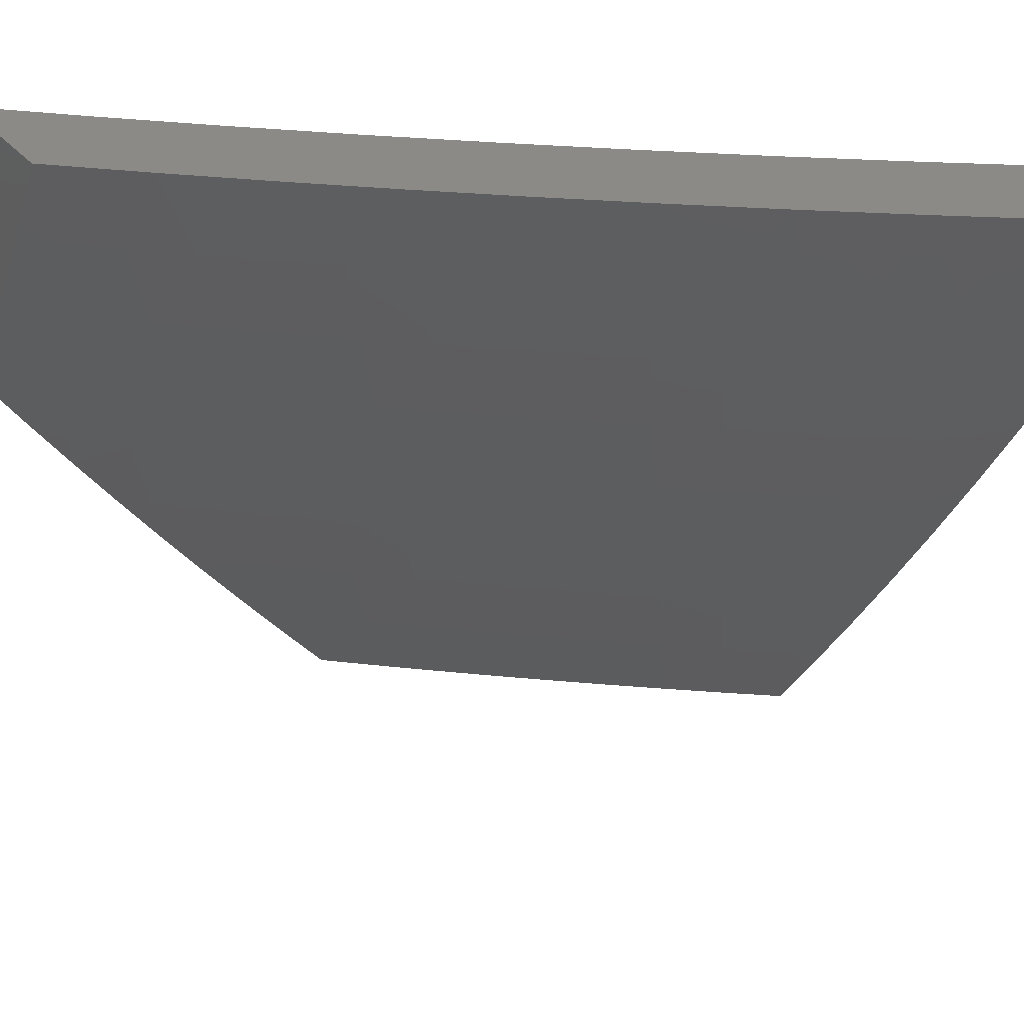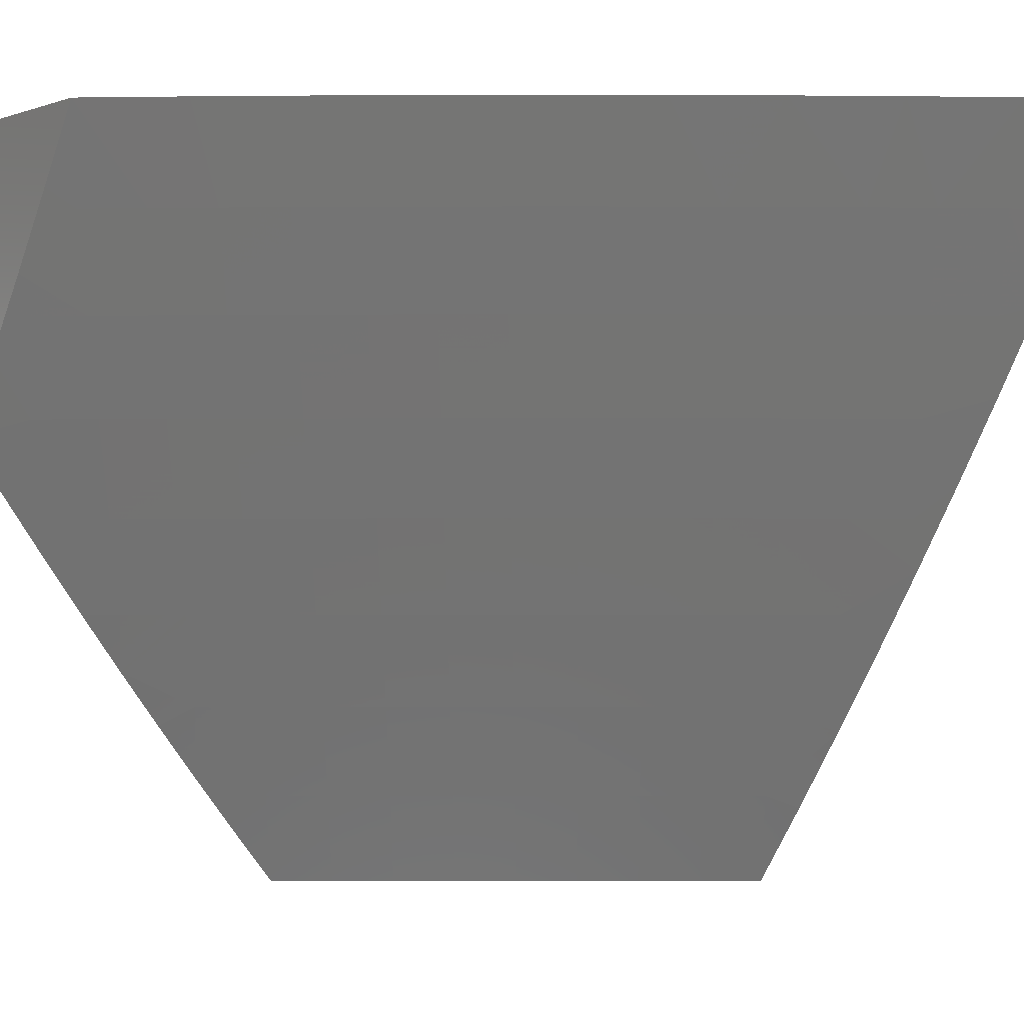
<metadata>
{"format":"stl","ext":"stl","renderer":"f3d","projection":"perspective","resolution":1024,"background":"white","views":[{"elev":30.6,"azim":-31.7,"up":"+Z"},{"elev":-2.2,"azim":-39.3,"up":"+Z"}]}
</metadata>
<code>
# stl→obj: 356 verts, 708 faces
v -6.587 -7 -5.927
v -6.525 -7 -6
v -6.57 -7.053 -5.877
v -6.461 -7.056 -6
v -6.506 -7.11 -5.877
v -6.397 -7.112 -6
v -6.441 -7.166 -5.877
v -6.332 -7.168 -6
v -6.376 -7.221 -5.877
v -6.266 -7.223 -6
v -6.311 -7.276 -5.877
v -6.201 -7.277 -6
v -6.245 -7.331 -5.877
v -6.134 -7.33 -6
v -6.179 -7.384 -5.877
v -6.067 -7.383 -6
v -6.112 -7.437 -5.877
v -6.044 -7.49 -5.877
v -6.087 -7.543 -5.754
v -6 -7.585 -5.788
v -6.018 -7.595 -5.754
v -6 -7.658 -5.681
v -6.06 -7.647 -5.63
v -6 -7.729 -5.572
v -6.1 -7.698 -5.505
v -6.03 -7.75 -5.505
v -6.069 -7.8 -5.379
v -6 -7.799 -5.463
v -6 -7.867 -5.353
v -6 -7.436 -6
v -6 -7.511 -5.895
v -6 -7.934 -5.242
v -6.036 -7.901 -5.253
v -6.107 -7.849 -5.253
v -6.139 -7.748 -5.379
v -6.169 -7.645 -5.505
v -6.128 -7.595 -5.63
v -6.197 -7.541 -5.63
v -6.155 -7.49 -5.754
v -6.265 -7.487 -5.63
v -6.222 -7.436 -5.754
v -6.332 -7.433 -5.63
v -6.289 -7.382 -5.754
v -6.355 -7.328 -5.754
v -6.073 -7.949 -5.127
v -6 -8 -5.13
v -6.052 -8 -5.065
v -6.103 -8 -5
v -6.144 -7.897 -5.127
v -6.178 -7.796 -5.253
v -6.209 -7.694 -5.379
v -6.238 -7.591 -5.505
v -6.307 -7.537 -5.505
v -6.374 -7.483 -5.505
v -6.399 -7.378 -5.63
v -6.421 -7.272 -5.754
v -6.219 -7.914 -5
v -6.215 -7.843 -5.127
v -6.248 -7.743 -5.253
v -6.278 -7.64 -5.379
v -6.347 -7.586 -5.379
v -6.415 -7.531 -5.379
v -6.442 -7.427 -5.505
v -6.466 -7.322 -5.63
v -6.487 -7.217 -5.754
v -6.335 -7.825 -5
v -6.286 -7.789 -5.127
v -6.318 -7.688 -5.253
v -6.387 -7.633 -5.253
v -6.455 -7.578 -5.253
v -6.483 -7.475 -5.379
v -6.509 -7.371 -5.505
v -6.532 -7.266 -5.63
v -6.552 -7.16 -5.754
v -6.356 -7.735 -5.127
v -6.449 -7.736 -5
v -6.425 -7.68 -5.127
v -6.495 -7.624 -5.127
v -6.562 -7.644 -5
v -6.563 -7.567 -5.127
v -6.524 -7.522 -5.253
v -6.591 -7.465 -5.253
v -6.551 -7.419 -5.379
v -6.617 -7.362 -5.379
v -6.575 -7.315 -5.505
v -6.641 -7.257 -5.505
v -6.597 -7.209 -5.63
v -6.662 -7.152 -5.63
v -6.617 -7.103 -5.754
v -6.681 -7.046 -5.754
v -6.649 -7 -5.854
v -6.709 -7 -5.78
v -6.769 -7 -5.706
v -6.726 -7.094 -5.63
v -6.79 -7.036 -5.63
v -6.771 -7.141 -5.505
v -6.836 -7.082 -5.505
v -6.815 -7.187 -5.379
v -6.88 -7.128 -5.379
v -6.858 -7.232 -5.253
v -6.923 -7.173 -5.253
v -6.899 -7.276 -5.127
v -6.965 -7.216 -5.127
v -7 -7.263 -5
v -7 -7.199 -5.102
v -6.673 -7.552 -5
v -6.631 -7.51 -5.127
v -6.659 -7.408 -5.253
v -6.684 -7.304 -5.379
v -6.706 -7.2 -5.505
v -6.699 -7.453 -5.127
v -6.784 -7.457 -5
v -6.766 -7.394 -5.127
v -6.892 -7.361 -5
v -6.833 -7.335 -5.127
v -7 -7.134 -5.202
v -6.987 -7.112 -5.253
v -7 -7.068 -5.302
v -6.944 -7.068 -5.379
v -7 -7 -5.401
v -6.943 -7 -5.478
v -6.9 -7.023 -5.505
v -6.886 -7 -5.555
v -6.828 -7 -5.631
v -6.75 -7.246 -5.379
v -6.792 -7.291 -5.253
v -6.726 -7.35 -5.253
v -6.073 -7.179 -6
v -6.075 -7.2 -5.969
v -6 -7.238 -6
v -6.087 -7.214 -5.939
v -6.098 -7.227 -5.908
v -6.16 -7.177 -5.908
v -6.171 -7.19 -5.877
v -6.233 -7.139 -5.877
v -6.245 -7.152 -5.846
v -6.306 -7.101 -5.846
v -6.318 -7.114 -5.816
v -6.379 -7.061 -5.816
v -6.39 -7.074 -5.785
v -6.451 -7.021 -5.785
v -6.463 -7.034 -5.754
v -6.477 -7 -5.782
v -6.547 -7.005 -5.692
v -6.569 -7 -5.671
v -6.558 -7.017 -5.661
v -6.57 -7.029 -5.63
v -6.497 -7.071 -5.661
v -6.509 -7.083 -5.63
v -6.436 -7.124 -5.661
v -6.447 -7.137 -5.63
v -6.374 -7.177 -5.661
v -6.385 -7.19 -5.63
v -6.312 -7.23 -5.661
v -6.323 -7.242 -5.63
v -6.25 -7.281 -5.661
v -6.26 -7.294 -5.63
v -6.187 -7.333 -5.661
v -6.197 -7.345 -5.63
v -6.059 -7.433 -5.661
v -6.07 -7.446 -5.63
v -6 -7.497 -5.634
v -6.08 -7.459 -5.599
v -6.091 -7.472 -5.567
v -6.219 -7.371 -5.567
v -6.229 -7.383 -5.536
v -6.293 -7.332 -5.536
v -6.303 -7.344 -5.505
v -6.367 -7.292 -5.505
v -6.377 -7.304 -5.474
v -6.44 -7.251 -5.474
v -6.451 -7.263 -5.442
v -6.513 -7.21 -5.442
v -6.535 -7.234 -5.38
v -6.597 -7.179 -5.38
v -6.618 -7.203 -5.317
v -6.68 -7.148 -5.317
v -6.701 -7.171 -5.254
v -6.763 -7.115 -5.254
v -6.784 -7.137 -5.19
v -6.846 -7.081 -5.19
v -6.867 -7.103 -5.127
v -6.928 -7.046 -5.127
v -6.949 -7.067 -5.064
v -7 -7 -5.093
v -7 -7.06 -5
v -6.137 -7.15 -5.969
v -6.145 -7.12 -6
v -6.198 -7.099 -5.969
v -6.217 -7.061 -6
v -6.26 -7.048 -5.969
v -6.288 -7 -6
v -6.332 -7.009 -5.939
v -6.384 -7 -5.892
v -6.344 -7.022 -5.908
v -6.356 -7.035 -5.877
v -6.283 -7.074 -5.908
v -6.295 -7.088 -5.877
v -6.222 -7.126 -5.908
v -6.44 -7.008 -5.816
v -6.367 -7.048 -5.846
v -6.659 -7 -5.558
v -6.581 -7.042 -5.599
v -6.52 -7.096 -5.599
v -6.458 -7.149 -5.599
v -6.396 -7.202 -5.599
v -6.334 -7.255 -5.599
v -6.271 -7.307 -5.599
v -6.208 -7.358 -5.599
v -6.747 -7 -5.444
v -6.664 -7.011 -5.536
v -6.603 -7.066 -5.536
v -6.592 -7.054 -5.567
v -6.531 -7.108 -5.567
v -6.833 -7 -5.329
v -6.781 -7.014 -5.38
v -6.72 -7.07 -5.38
v -6.698 -7.046 -5.442
v -6.637 -7.101 -5.442
v -6.626 -7.09 -5.474
v -6.564 -7.144 -5.474
v -6.553 -7.132 -5.505
v -6.491 -7.186 -5.505
v -6.481 -7.174 -5.536
v -6.418 -7.227 -5.536
v -6.407 -7.215 -5.567
v -6.345 -7.267 -5.567
v -6.918 -7 -5.212
v -6.885 -7.002 -5.254
v -6.803 -7.037 -5.317
v -6.907 -7.024 -5.19
v -6.881 -7.171 -5
v -6.888 -7.125 -5.064
v -6.805 -7.159 -5.127
v -6.722 -7.193 -5.19
v -6.639 -7.226 -5.254
v -6.556 -7.257 -5.317
v -6.472 -7.287 -5.38
v -6.388 -7.316 -5.442
v -6.314 -7.356 -5.474
v -6.24 -7.396 -5.505
v -6.101 -7.485 -5.536
v -6.826 -7.181 -5.064
v -6.76 -7.28 -5
v -6.764 -7.237 -5.064
v -6.701 -7.293 -5.064
v -6.681 -7.271 -5.127
v -6.618 -7.326 -5.127
v -6.597 -7.303 -5.19
v -6.534 -7.357 -5.19
v -6.514 -7.334 -5.254
v -6.45 -7.388 -5.254
v -6.43 -7.364 -5.317
v -6.366 -7.417 -5.317
v -6.345 -7.393 -5.38
v -6.281 -7.445 -5.38
v -6.261 -7.42 -5.442
v -6.132 -7.522 -5.442
v -6.122 -7.51 -5.474
v -6 -7.58 -5.51
v -6.112 -7.497 -5.505
v -6.638 -7.387 -5
v -6.638 -7.348 -5.064
v -6.554 -7.38 -5.127
v -6.47 -7.411 -5.19
v -6.386 -7.44 -5.254
v -6.302 -7.469 -5.317
v -6.152 -7.547 -5.38
v -6.002 -7.622 -5.442
v -6 -7.66 -5.384
v -6.021 -7.647 -5.38
v -6.041 -7.672 -5.317
v -6.172 -7.572 -5.317
v -6.192 -7.596 -5.254
v -6.322 -7.493 -5.254
v -6.342 -7.516 -5.19
v -6.406 -7.464 -5.19
v -6.426 -7.487 -5.127
v -6.49 -7.434 -5.127
v -6.51 -7.456 -5.064
v -6.574 -7.402 -5.064
v -6.514 -7.492 -5
v -6.446 -7.51 -5.064
v -6.388 -7.595 -5
v -6.381 -7.562 -5.064
v -6.249 -7.666 -5.064
v -6.23 -7.643 -5.127
v -6.098 -7.745 -5.127
v -6.079 -7.721 -5.19
v -6 -7.816 -5.129
v -6 -7.739 -5.257
v -6.26 -7.696 -5
v -6.117 -7.768 -5.064
v -6.131 -7.794 -5
v -6 -7.891 -5
v -6.06 -7.697 -5.254
v -6.211 -7.62 -5.19
v -6.361 -7.54 -5.127
v -6.049 -7.42 -5.692
v -6 -7.413 -5.758
v -6.038 -7.407 -5.723
v -6.027 -7.394 -5.754
v -6.165 -7.307 -5.723
v -6.154 -7.294 -5.754
v -6.228 -7.256 -5.723
v -6.217 -7.243 -5.754
v -6.29 -7.204 -5.723
v -6.279 -7.191 -5.754
v -6.352 -7.152 -5.723
v -6.341 -7.139 -5.754
v -6.413 -7.099 -5.723
v -6.402 -7.087 -5.754
v -6.474 -7.046 -5.723
v -6 -7.326 -5.879
v -6.006 -7.367 -5.816
v -6.016 -7.381 -5.785
v -6.109 -7.241 -5.877
v -6.121 -7.254 -5.846
v -6.183 -7.203 -5.846
v -6.194 -7.217 -5.816
v -6.256 -7.165 -5.816
v -6.267 -7.178 -5.785
v -6.329 -7.126 -5.785
v -6.149 -7.164 -5.939
v -6.21 -7.113 -5.939
v -6.271 -7.061 -5.939
v -6.132 -7.267 -5.816
v -6.143 -7.281 -5.785
v -6.205 -7.23 -5.785
v -6.176 -7.32 -5.692
v -6.239 -7.269 -5.692
v -6.301 -7.217 -5.692
v -6.363 -7.165 -5.692
v -6.425 -7.112 -5.692
v -6.486 -7.059 -5.692
v -6.282 -7.319 -5.567
v -6.356 -7.279 -5.536
v -6.429 -7.239 -5.505
v -6.502 -7.198 -5.474
v -6.575 -7.156 -5.442
v -6.659 -7.125 -5.38
v -6.742 -7.092 -5.317
v -6.824 -7.059 -5.254
v -6.25 -7.408 -5.474
v -6.325 -7.369 -5.442
v -6.409 -7.34 -5.38
v -6.493 -7.311 -5.317
v -6.577 -7.28 -5.254
v -6.66 -7.248 -5.19
v -6.743 -7.215 -5.127
v -6.469 -7.161 -5.567
v -6.542 -7.12 -5.536
v -6.615 -7.078 -5.505
v -6.687 -7.035 -5.474
v -6.675 -7.023 -5.505
v -6 -8 -5
f 1 2 3
f 3 2 4
f 3 4 5
f 5 4 6
f 5 6 7
f 7 6 8
f 7 8 9
f 9 8 10
f 9 10 11
f 11 10 12
f 11 12 13
f 13 12 14
f 13 14 15
f 15 14 16
f 15 16 17
f 17 16 18
f 17 18 19
f 19 18 20
f 19 20 21
f 21 20 22
f 21 22 23
f 23 22 24
f 23 24 25
f 25 24 26
f 25 26 27
f 27 26 28
f 27 28 29
f 16 30 18
f 18 30 31
f 18 31 20
f 24 28 26
f 32 33 29
f 29 33 34
f 29 34 27
f 27 34 35
f 27 35 25
f 25 35 36
f 25 36 37
f 37 36 38
f 37 38 39
f 39 38 40
f 39 40 41
f 41 40 42
f 41 42 43
f 43 42 44
f 43 44 11
f 11 44 9
f 33 32 45
f 45 32 46
f 45 46 47
f 47 48 45
f 45 48 49
f 45 49 34
f 34 49 50
f 34 50 35
f 35 50 51
f 35 51 36
f 36 51 52
f 36 52 38
f 38 52 53
f 38 53 40
f 40 53 54
f 40 54 42
f 42 54 55
f 42 55 44
f 44 55 56
f 44 56 9
f 9 56 7
f 48 57 49
f 49 57 58
f 49 58 50
f 50 58 59
f 50 59 51
f 51 59 60
f 51 60 52
f 52 60 61
f 52 61 53
f 53 61 62
f 53 62 54
f 54 62 63
f 54 63 55
f 55 63 64
f 55 64 56
f 56 64 65
f 56 65 7
f 7 65 5
f 57 66 58
f 58 66 67
f 58 67 59
f 59 67 68
f 59 68 60
f 60 68 69
f 60 69 61
f 61 69 70
f 61 70 62
f 62 70 71
f 62 71 63
f 63 71 72
f 63 72 64
f 64 72 73
f 64 73 65
f 65 73 74
f 65 74 5
f 5 74 3
f 67 66 75
f 75 66 76
f 75 76 77
f 77 76 78
f 77 78 69
f 69 78 70
f 76 79 78
f 78 79 80
f 78 80 81
f 81 80 82
f 81 82 83
f 83 82 84
f 83 84 85
f 85 84 86
f 85 86 87
f 87 86 88
f 87 88 89
f 89 88 90
f 89 90 91
f 91 90 92
f 92 90 93
f 93 90 94
f 93 94 95
f 95 94 96
f 95 96 97
f 97 96 98
f 97 98 99
f 99 98 100
f 99 100 101
f 101 100 102
f 101 102 103
f 103 102 104
f 103 104 105
f 79 106 80
f 80 106 107
f 80 107 82
f 82 107 108
f 82 108 84
f 84 108 109
f 84 109 86
f 86 109 110
f 86 110 88
f 88 110 94
f 88 94 90
f 107 106 111
f 111 106 112
f 111 112 113
f 113 112 114
f 113 114 115
f 115 114 102
f 115 102 100
f 114 104 102
f 105 116 103
f 103 116 101
f 101 116 117
f 117 116 118
f 117 118 119
f 119 118 120
f 119 120 121
f 119 121 122
f 122 121 123
f 122 123 97
f 97 123 124
f 97 124 95
f 95 124 93
f 89 91 3
f 3 91 1
f 87 89 74
f 74 89 3
f 96 94 110
f 98 96 125
f 125 96 110
f 125 110 109
f 100 98 126
f 126 98 125
f 126 125 127
f 127 125 109
f 127 109 108
f 113 115 126
f 126 115 100
f 113 126 127
f 85 87 73
f 73 87 74
f 111 113 127
f 111 127 108
f 83 85 72
f 72 85 73
f 107 111 108
f 81 83 71
f 71 83 72
f 78 81 70
f 70 81 71
f 11 13 43
f 43 13 15
f 43 15 41
f 41 15 17
f 41 17 39
f 39 17 19
f 39 19 37
f 37 19 23
f 37 23 25
f 77 69 68
f 67 75 68
f 68 75 77
f 21 23 19
f 33 45 34
f 122 97 99
f 117 119 101
f 101 119 99
f 119 122 99
f 128 129 130
f 130 129 131
f 130 131 132
f 132 131 133
f 132 133 134
f 134 133 135
f 134 135 136
f 136 135 137
f 136 137 138
f 138 137 139
f 138 139 140
f 140 139 141
f 140 141 142
f 142 141 143
f 142 143 144
f 144 143 145
f 144 145 146
f 146 145 147
f 146 147 148
f 148 147 149
f 148 149 150
f 150 149 151
f 150 151 152
f 152 151 153
f 152 153 154
f 154 153 155
f 154 155 156
f 156 155 157
f 156 157 158
f 158 157 159
f 158 159 160
f 160 159 161
f 160 161 162
f 162 161 163
f 162 163 164
f 164 163 165
f 164 165 166
f 166 165 167
f 166 167 168
f 168 167 169
f 168 169 170
f 170 169 171
f 170 171 172
f 172 171 173
f 172 173 174
f 174 173 175
f 174 175 176
f 176 175 177
f 176 177 178
f 178 177 179
f 178 179 180
f 180 179 181
f 180 181 182
f 182 181 183
f 182 183 184
f 184 183 185
f 184 185 186
f 129 128 187
f 187 128 188
f 187 188 189
f 189 188 190
f 189 190 191
f 191 190 192
f 191 192 193
f 193 192 194
f 193 194 195
f 195 194 196
f 195 196 197
f 197 196 198
f 197 198 199
f 199 198 135
f 199 135 133
f 143 200 194
f 194 200 201
f 194 201 196
f 196 201 198
f 145 202 147
f 147 202 203
f 147 203 149
f 149 203 204
f 149 204 151
f 151 204 205
f 151 205 153
f 153 205 206
f 153 206 155
f 155 206 207
f 155 207 157
f 157 207 208
f 157 208 159
f 159 208 209
f 159 209 161
f 161 209 163
f 210 211 202
f 202 211 212
f 202 212 213
f 213 212 214
f 213 214 204
f 204 214 205
f 215 216 210
f 210 216 217
f 210 217 218
f 218 217 219
f 218 219 220
f 220 219 221
f 220 221 222
f 222 221 223
f 222 223 224
f 224 223 225
f 224 225 226
f 226 225 227
f 226 227 207
f 207 227 208
f 228 229 215
f 215 229 230
f 215 230 216
f 216 230 217
f 229 228 231
f 231 228 185
f 231 185 183
f 186 232 184
f 184 232 233
f 184 233 182
f 182 233 234
f 182 234 180
f 180 234 235
f 180 235 178
f 178 235 236
f 178 236 176
f 176 236 237
f 176 237 174
f 174 237 238
f 174 238 172
f 172 238 239
f 172 239 170
f 170 239 240
f 170 240 168
f 168 240 241
f 168 241 166
f 166 241 242
f 166 242 164
f 164 242 162
f 233 232 243
f 243 232 244
f 243 244 245
f 245 244 246
f 245 246 247
f 247 246 248
f 247 248 249
f 249 248 250
f 249 250 251
f 251 250 252
f 251 252 253
f 253 252 254
f 253 254 255
f 255 254 256
f 255 256 257
f 257 256 258
f 257 258 259
f 259 258 260
f 259 260 261
f 261 260 242
f 261 242 241
f 244 262 246
f 246 262 263
f 246 263 248
f 248 263 264
f 248 264 250
f 250 264 265
f 250 265 252
f 252 265 266
f 252 266 254
f 254 266 267
f 254 267 256
f 256 267 268
f 256 268 258
f 258 268 269
f 258 269 260
f 260 269 270
f 270 269 271
f 270 271 272
f 272 271 273
f 272 273 274
f 274 273 275
f 274 275 276
f 276 275 277
f 276 277 278
f 278 277 279
f 278 279 280
f 280 279 281
f 280 281 282
f 282 281 262
f 262 281 263
f 280 282 283
f 283 282 284
f 283 284 285
f 285 284 286
f 285 286 287
f 287 286 288
f 287 288 289
f 289 288 290
f 289 290 291
f 284 292 286
f 286 292 293
f 286 293 288
f 288 293 290
f 292 294 293
f 293 294 295
f 293 295 290
f 270 272 291
f 291 272 296
f 291 296 289
f 289 296 297
f 289 297 287
f 287 297 298
f 287 298 285
f 285 298 283
f 260 162 242
f 160 162 299
f 299 162 300
f 299 300 301
f 301 300 302
f 301 302 303
f 303 302 304
f 303 304 305
f 305 304 306
f 305 306 307
f 307 306 308
f 307 308 309
f 309 308 310
f 309 310 311
f 311 310 312
f 311 312 313
f 313 312 142
f 313 142 144
f 314 315 300
f 300 315 316
f 300 316 302
f 302 316 304
f 130 132 314
f 314 132 317
f 314 317 318
f 318 317 319
f 318 319 320
f 320 319 321
f 320 321 322
f 322 321 323
f 322 323 310
f 310 323 312
f 131 129 324
f 324 129 187
f 324 187 325
f 325 187 189
f 325 189 326
f 326 189 191
f 326 191 193
f 319 317 134
f 134 317 132
f 315 314 327
f 327 314 318
f 327 318 320
f 316 315 328
f 328 315 327
f 328 327 329
f 329 327 320
f 329 320 322
f 306 304 328
f 328 304 316
f 306 328 329
f 299 301 330
f 330 301 303
f 330 303 331
f 331 303 305
f 331 305 332
f 332 305 307
f 332 307 333
f 333 307 309
f 333 309 334
f 334 309 311
f 334 311 335
f 335 311 313
f 335 313 144
f 160 299 158
f 158 299 330
f 158 330 156
f 156 330 331
f 156 331 154
f 154 331 332
f 154 332 152
f 152 332 333
f 152 333 150
f 150 333 334
f 150 334 148
f 148 334 335
f 148 335 146
f 146 335 144
f 163 209 165
f 165 209 336
f 165 336 167
f 167 336 337
f 167 337 169
f 169 337 338
f 169 338 171
f 171 338 339
f 171 339 173
f 173 339 340
f 173 340 175
f 175 340 341
f 175 341 177
f 177 341 342
f 177 342 179
f 179 342 343
f 179 343 181
f 181 343 231
f 181 231 183
f 336 209 208
f 259 261 344
f 344 261 241
f 344 241 240
f 259 344 257
f 257 344 345
f 257 345 255
f 255 345 346
f 255 346 253
f 253 346 347
f 253 347 251
f 251 347 348
f 251 348 249
f 249 348 349
f 249 349 247
f 247 349 350
f 247 350 245
f 245 350 243
f 345 344 240
f 268 267 273
f 273 267 275
f 277 275 266
f 266 275 267
f 274 276 297
f 297 276 298
f 283 298 278
f 278 298 276
f 272 274 296
f 296 274 297
f 269 268 271
f 271 268 273
f 199 133 324
f 324 133 131
f 199 324 325
f 321 319 136
f 136 319 134
f 308 306 329
f 308 329 322
f 337 336 227
f 227 336 208
f 346 345 239
f 239 345 240
f 279 277 265
f 265 277 266
f 280 283 278
f 197 199 325
f 197 325 326
f 137 135 198
f 323 321 138
f 138 321 136
f 310 308 322
f 226 207 206
f 338 337 225
f 225 337 227
f 347 346 238
f 238 346 239
f 281 279 264
f 264 279 265
f 195 197 326
f 195 326 193
f 139 137 201
f 201 137 198
f 312 323 140
f 140 323 138
f 226 206 351
f 351 206 205
f 351 205 214
f 339 338 223
f 223 338 225
f 348 347 237
f 237 347 238
f 263 281 264
f 141 139 200
f 200 139 201
f 142 312 140
f 226 351 224
f 224 351 352
f 224 352 222
f 222 352 353
f 222 353 220
f 220 353 354
f 220 354 218
f 218 354 210
f 352 351 214
f 340 339 221
f 221 339 223
f 349 348 236
f 236 348 237
f 143 141 200
f 213 204 203
f 353 352 212
f 212 352 214
f 341 340 219
f 219 340 221
f 350 349 235
f 235 349 236
f 202 213 203
f 353 212 355
f 355 212 211
f 355 211 210
f 342 341 217
f 217 341 219
f 243 350 234
f 234 350 235
f 210 354 355
f 355 354 353
f 343 342 230
f 230 342 217
f 233 243 234
f 231 343 229
f 229 343 230
f 48 47 356
f 356 47 46
f 32 290 46
f 46 290 295
f 46 295 356
f 32 29 290
f 290 29 291
f 291 29 28
f 291 28 270
f 270 28 24
f 270 24 260
f 260 24 22
f 260 22 162
f 162 22 20
f 162 20 300
f 300 20 31
f 300 31 314
f 314 31 30
f 314 30 130
f 30 16 130
f 130 16 14
f 130 14 128
f 128 14 12
f 128 12 188
f 188 12 10
f 188 10 8
f 188 8 190
f 190 8 6
f 190 6 192
f 192 6 4
f 192 4 2
f 186 104 232
f 232 104 114
f 232 114 244
f 244 114 112
f 244 112 262
f 262 112 106
f 262 106 282
f 282 106 79
f 282 79 284
f 284 79 76
f 284 76 292
f 292 76 66
f 292 66 294
f 294 66 57
f 294 57 295
f 295 57 48
f 295 48 356
f 120 118 185
f 185 118 116
f 185 116 186
f 186 116 105
f 186 105 104
f 1 143 2
f 2 143 194
f 2 194 192
f 1 91 143
f 143 91 145
f 145 91 92
f 145 92 202
f 202 92 93
f 202 93 124
f 202 124 210
f 210 124 123
f 210 123 215
f 215 123 121
f 215 121 120
f 185 228 120
f 120 228 215

</code>
